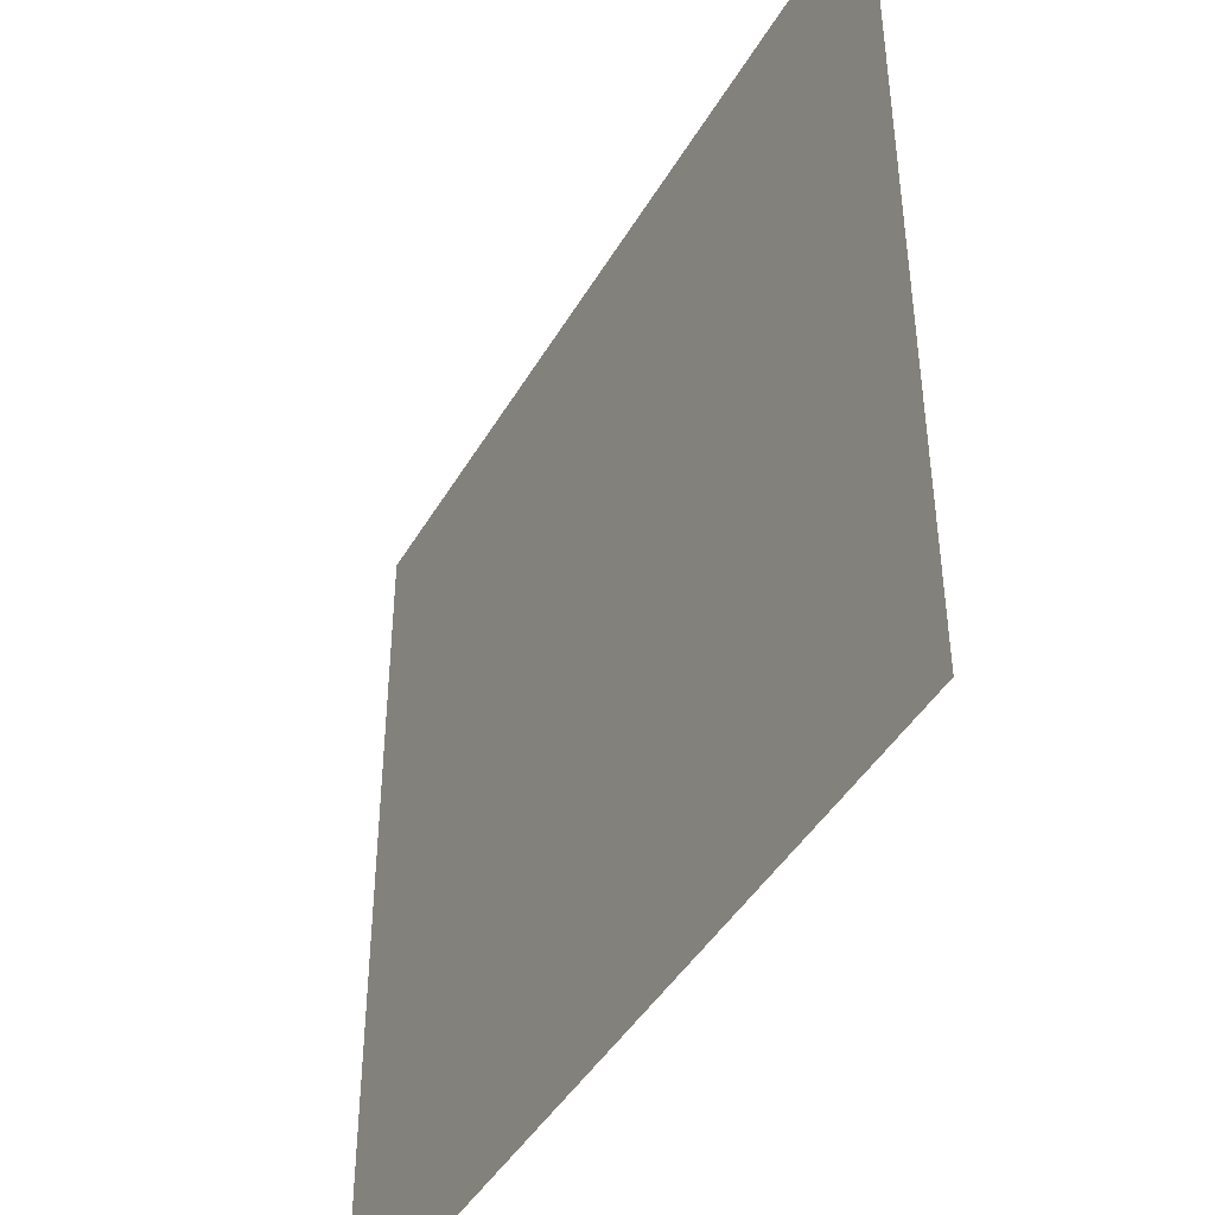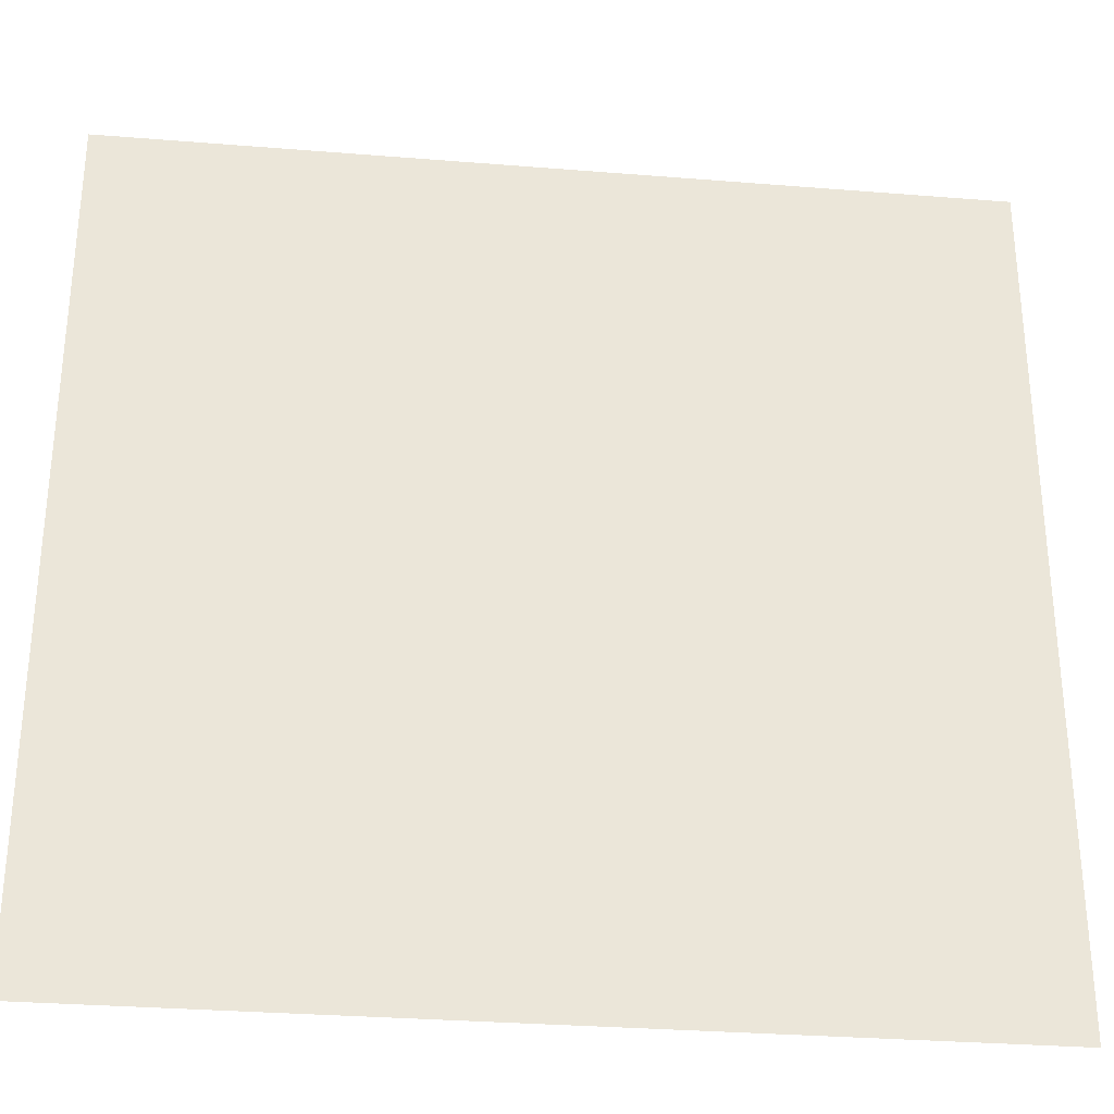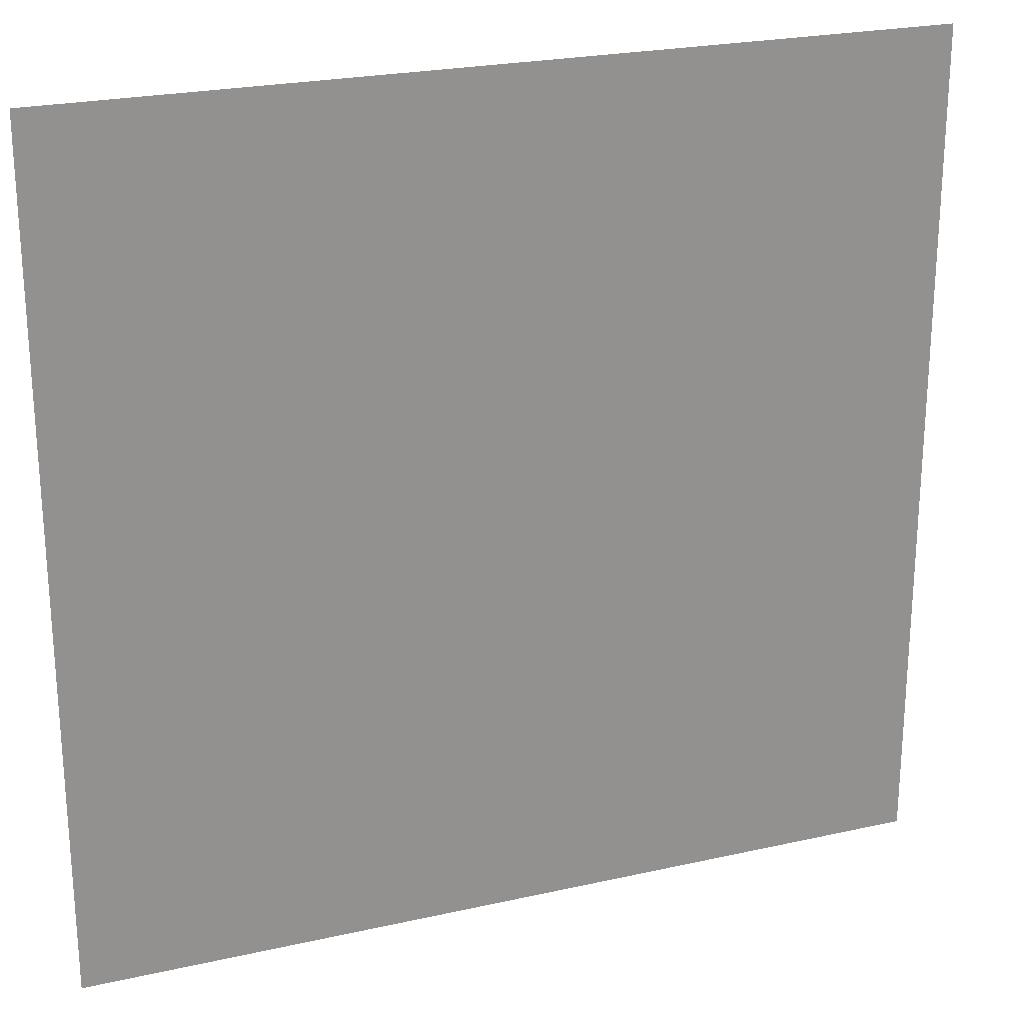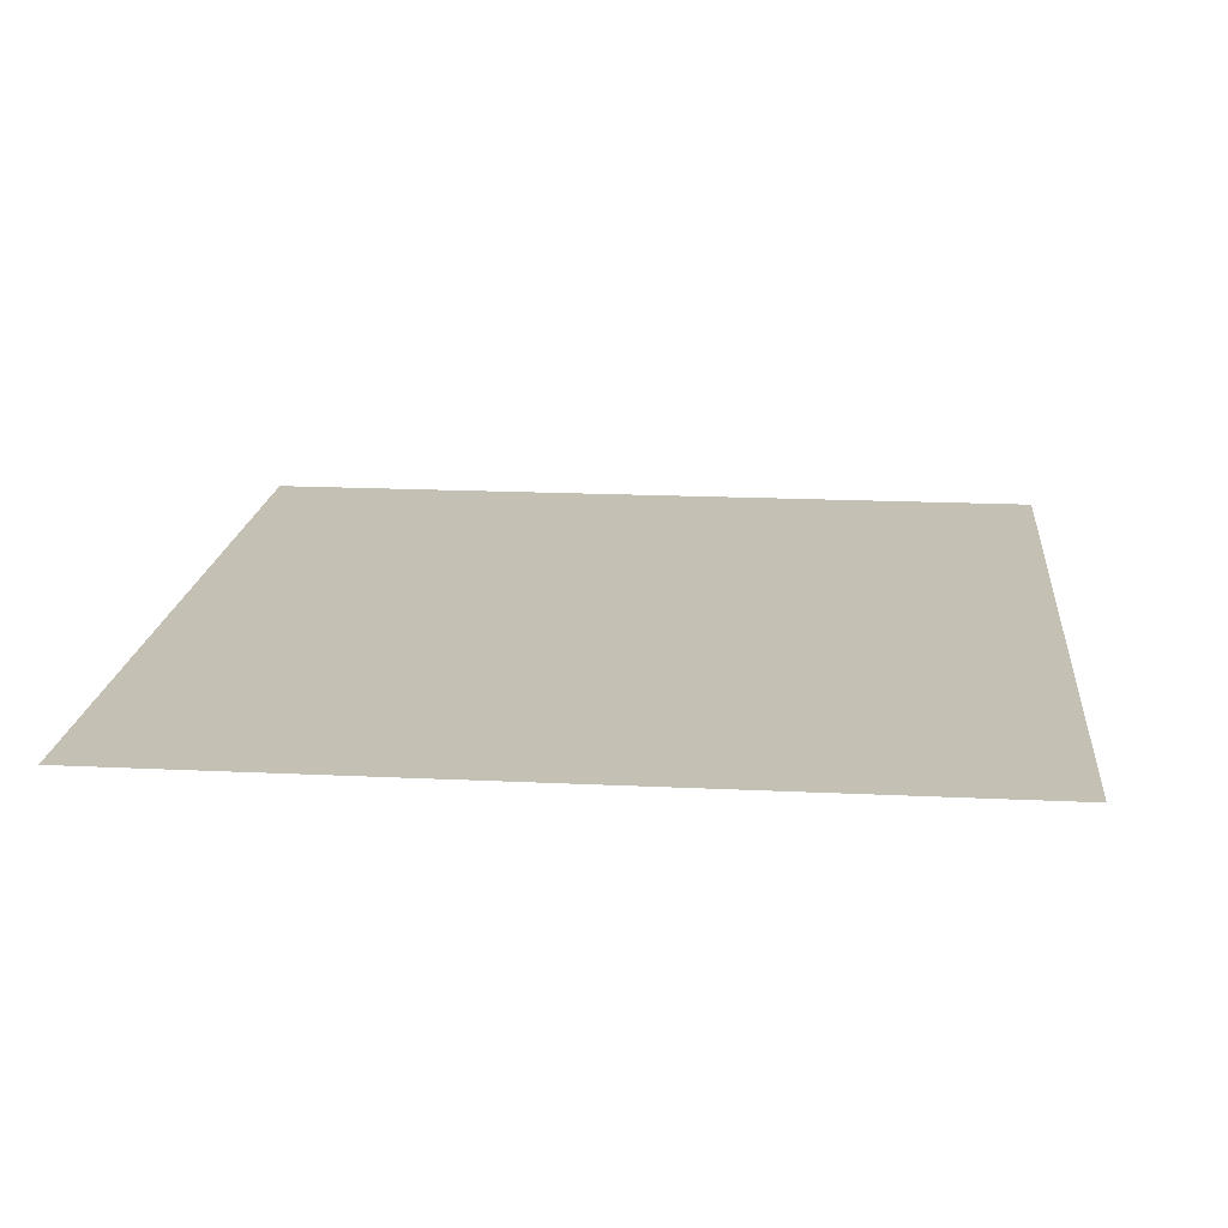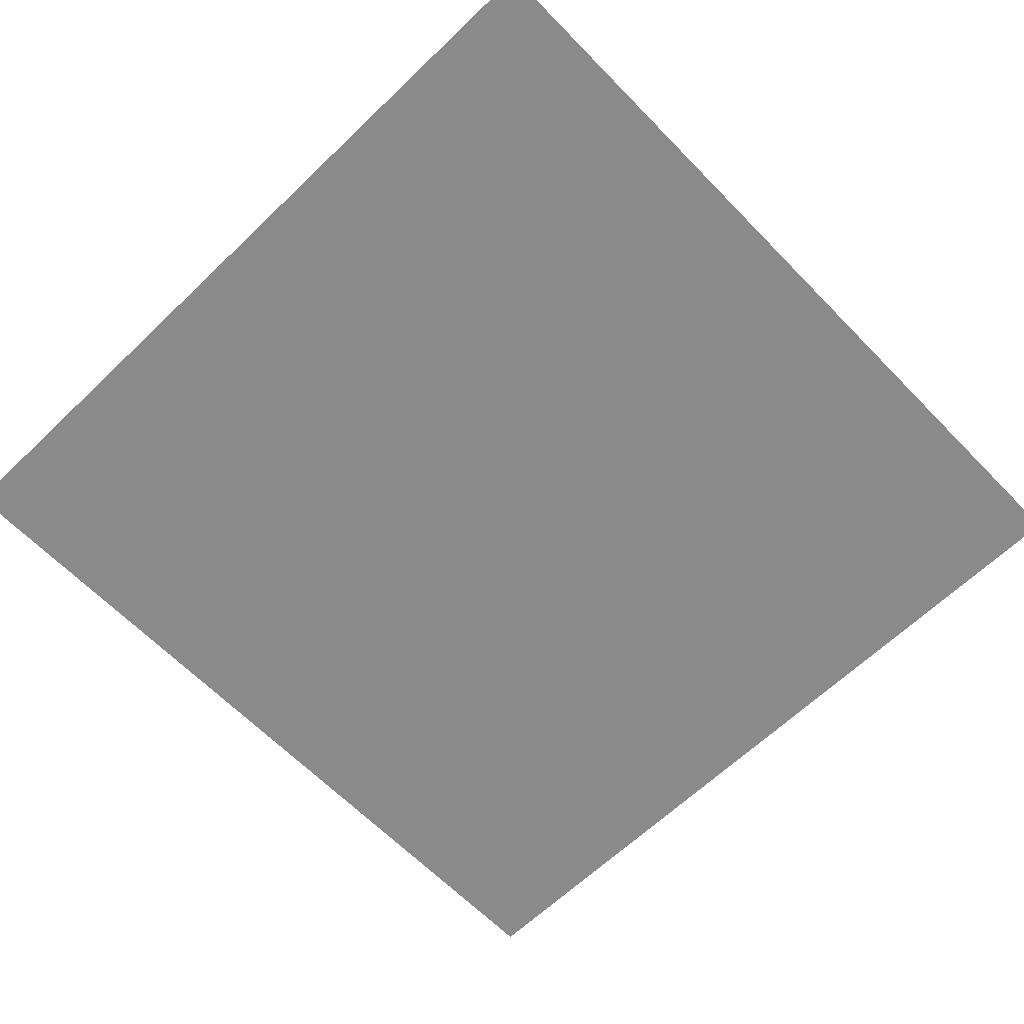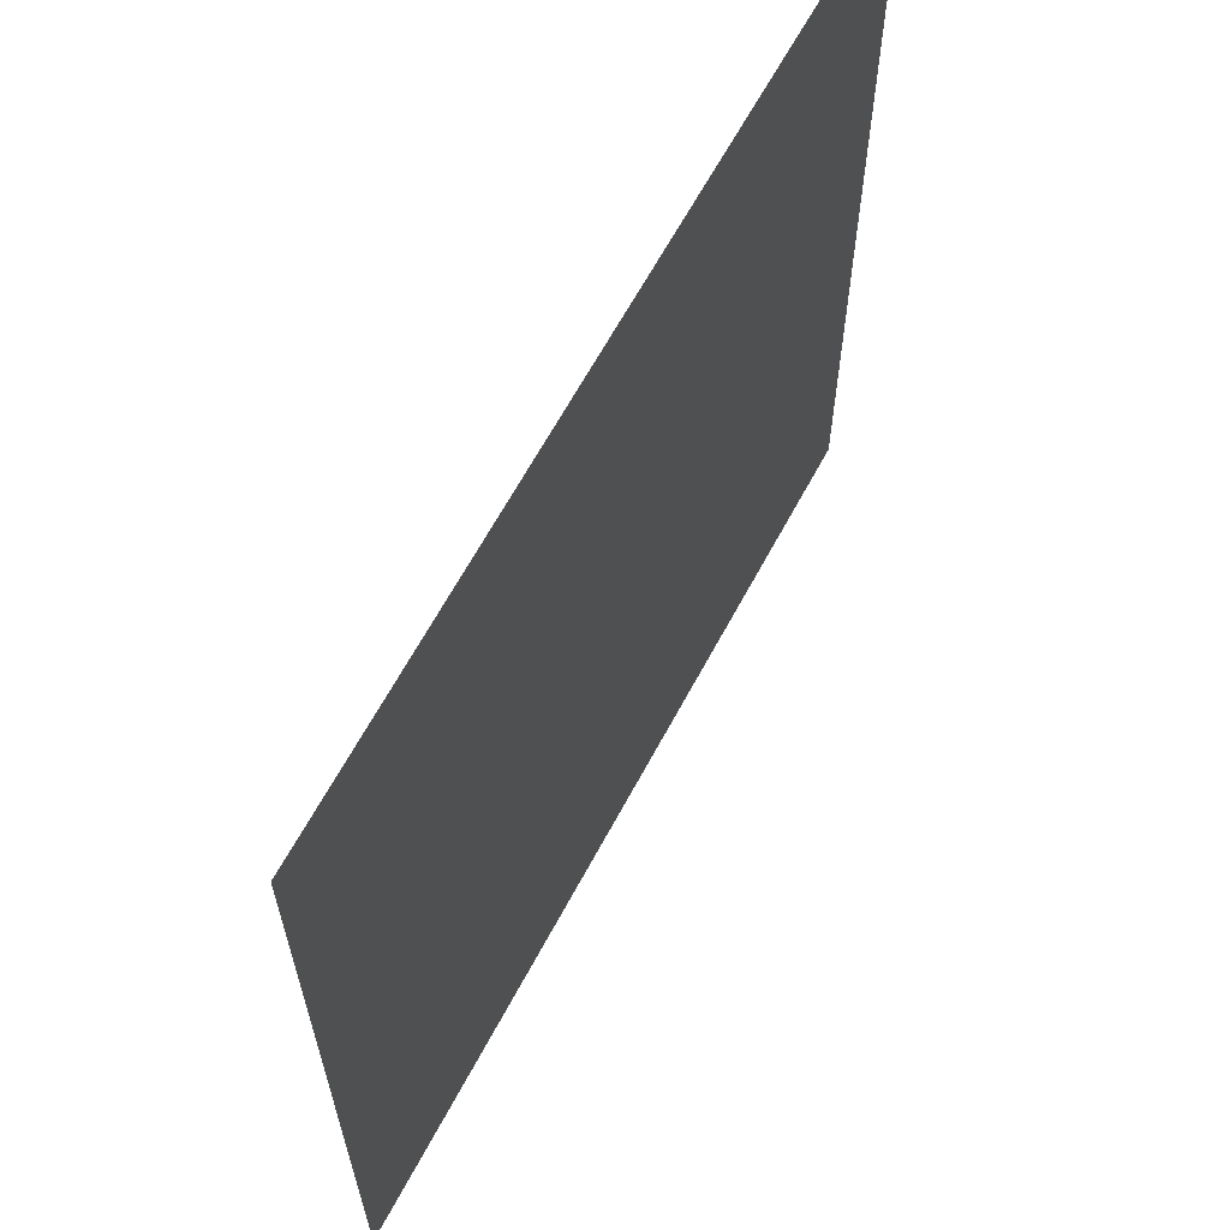
<metadata>
{"format":"obj","ext":"obj","renderer":"f3d","projection":"perspective","resolution":1024,"background":"white","views":[{"elev":-43.8,"azim":61.7,"up":"+Z"},{"elev":-30.9,"azim":-6.6,"up":"+Z"},{"elev":23.7,"azim":159.3,"up":"+Z"},{"elev":18.0,"azim":-84.6,"up":"+Y"},{"elev":-63.6,"azim":-45.9,"up":"+Y"},{"elev":64.0,"azim":-61.9,"up":"+Z"}]}
</metadata>
<code>
o Plane
v -18.51 -0.002025 17.98
v 18.38 -0.002025 17.98
v -18.51 -0.002025 -18.01
v 18.38 -0.002025 -18.01
f 1 2 4 3

</code>
